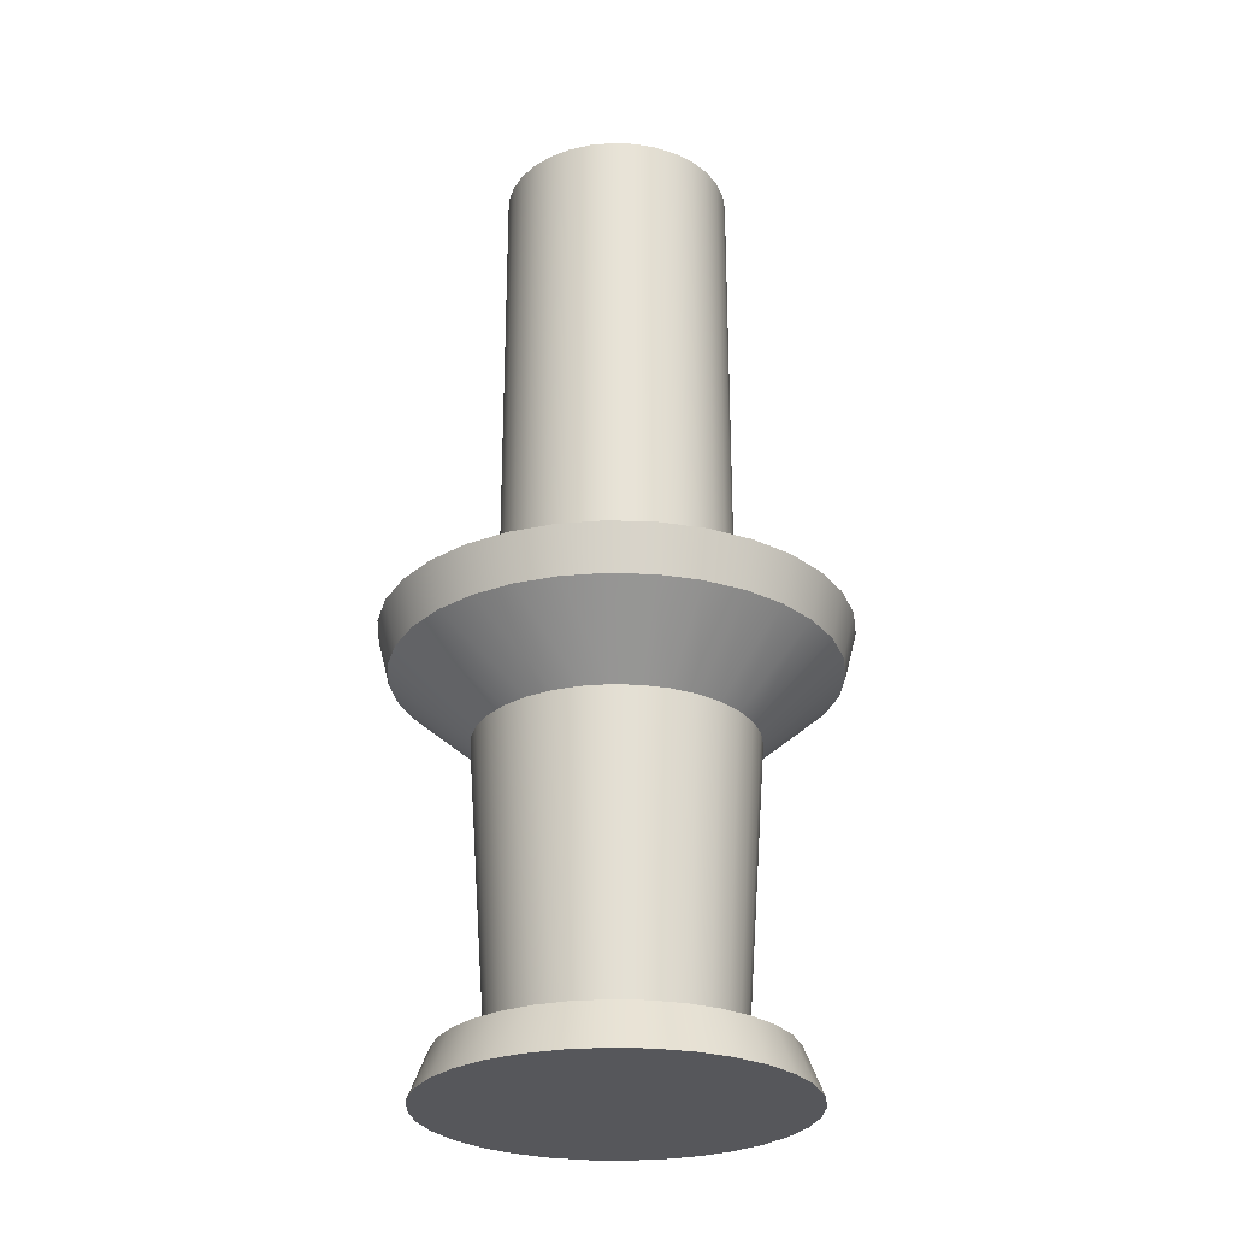
<metadata>
{"format":"obj","ext":"obj","renderer":"f3d","projection":"perspective","resolution":1024,"background":"white","views":[{"elev":-27.1,"azim":-31.6,"up":"+Y"}]}
</metadata>
<code>
o SubMesh_0
v -0 0.11 -0.025
v 0 -0 -0.025
v -0.004877 -0 -0.02452
v -0.004877 0.11 -0.02452
v -0.009567 -0 -0.0231
v -0.009567 0.11 -0.0231
v -0.01389 -0 -0.02079
v -0.01389 0.11 -0.02079
v -0.01768 -0 -0.01768
v -0.01768 0.11 -0.01768
v -0.02079 -0 -0.01389
v -0.02079 0.11 -0.01389
v -0.0231 -0 -0.009567
v -0.0231 0.11 -0.009567
v -0.02452 -0 -0.004877
v -0.02452 0.11 -0.004877
v -0.025 -0 0
v -0.025 0.11 -0
v -0.02452 -0 0.004877
v -0.02452 0.11 0.004877
v -0.0231 -0 0.009567
v -0.0231 0.11 0.009567
v -0.02079 -0 0.01389
v -0.02079 0.11 0.01389
v -0.01768 -0 0.01768
v -0.01768 0.11 0.01768
v -0.01389 -0 0.02079
v -0.01389 0.11 0.02079
v -0.009567 0 0.0231
v -0.009567 0.11 0.0231
v -0.004877 0 0.02452
v -0.004877 0.11 0.02452
v -0 0 0.025
v -0 0.11 0.025
v 0.004877 0 0.02452
v 0.004877 0.11 0.02452
v 0.009567 0 0.0231
v 0.009567 0.11 0.0231
v 0.01389 0 0.02079
v 0.01389 0.11 0.02079
v 0.01768 0 0.01768
v 0.01768 0.11 0.01768
v 0.02079 0 0.01389
v 0.02079 0.11 0.01389
v 0.0231 0 0.009567
v 0.0231 0.11 0.009567
v 0.02452 0 0.004877
v 0.02452 0.11 0.004877
v 0.025 0 0
v 0.025 0.11 -0
v 0.02452 0 -0.004877
v 0.02452 0.11 -0.004877
v 0.0231 0 -0.009567
v 0.0231 0.11 -0.009567
v 0.02079 0 -0.01389
v 0.02079 0.11 -0.01389
v 0.01768 0 -0.01768
v 0.01768 0.11 -0.01768
v 0.01389 0 -0.02079
v 0.01389 0.11 -0.02079
v 0.009567 -0 -0.0231
v 0.009567 0.11 -0.0231
v 0.004877 -0 -0.02452
v 0.004877 0.11 -0.02452
v 0 -0 -0.025
v -0 0.11 -0.025
v 0.007804 -0.1 -0.03923
v 0 -0.1 -0.04
v 0 -0.09 -0.036
v 0.007023 -0.09 -0.03531
v 0.01531 -0.1 -0.03696
v 0.01378 -0.09 -0.03326
v 0.02222 -0.1 -0.03326
v 0.02 -0.09 -0.02993
v 0.02828 -0.1 -0.02828
v 0.02546 -0.09 -0.02546
v 0.03326 -0.1 -0.02222
v 0.02993 -0.09 -0.02
v 0.03696 -0.1 -0.01531
v 0.03326 -0.09 -0.01378
v 0.03923 -0.1 -0.007804
v 0.03531 -0.09 -0.007023
v 0.04 -0.1 0
v 0.036 -0.09 0
v 0.03923 -0.1 0.007804
v 0.03531 -0.09 0.007023
v 0.03696 -0.1 0.01531
v 0.03326 -0.09 0.01378
v 0.03326 -0.1 0.02222
v 0.02993 -0.09 0.02
v 0.02828 -0.1 0.02828
v 0.02546 -0.09 0.02546
v 0.02222 -0.1 0.03326
v 0.02 -0.09 0.02993
v 0.01531 -0.1 0.03696
v 0.01378 -0.09 0.03326
v 0.007804 -0.1 0.03923
v 0.007023 -0.09 0.03531
v 0 -0.1 0.04
v 0 -0.09 0.036
v -0.007804 -0.1 0.03923
v -0.007023 -0.09 0.03531
v -0.01531 -0.1 0.03696
v -0.01378 -0.09 0.03326
v -0.02222 -0.1 0.03326
v -0.02 -0.09 0.02993
v -0.02828 -0.1 0.02828
v -0.02546 -0.09 0.02546
v -0.03326 -0.1 0.02222
v -0.02993 -0.09 0.02
v -0.03696 -0.1 0.01531
v -0.03326 -0.09 0.01378
v -0.03923 -0.1 0.007804
v -0.03531 -0.09 0.007023
v -0.04 -0.1 0
v -0.036 -0.09 0
v -0.03923 -0.1 -0.007804
v -0.03531 -0.09 -0.007023
v -0.03696 -0.1 -0.01531
v -0.03326 -0.09 -0.01378
v -0.03326 -0.1 -0.02222
v -0.02993 -0.09 -0.02
v -0.02828 -0.1 -0.02828
v -0.02546 -0.09 -0.02546
v -0.02222 -0.1 -0.03326
v -0.02 -0.09 -0.02993
v -0.01531 -0.1 -0.03696
v -0.01378 -0.09 -0.03326
v -0.007804 -0.1 -0.03923
v -0.007023 -0.09 -0.03531
v 0 -0.1 -0.04
v 0 -0.09 -0.036
v 0 -0 -0.05
v 0 -0.01 -0.0475
v -0.009267 -0.01 -0.04659
v -0.009755 -0 -0.04904
v -0.01818 -0.01 -0.04388
v -0.01913 -0 -0.04619
v -0.02639 -0.01 -0.0395
v -0.02778 -0 -0.04157
v -0.03359 -0.01 -0.03359
v -0.03535 -0 -0.03535
v -0.0395 -0.01 -0.02639
v -0.04157 -0 -0.02778
v -0.04388 -0.01 -0.01818
v -0.04619 -0 -0.01913
v -0.04659 -0.01 -0.009267
v -0.04904 -0 -0.009755
v -0.0475 -0.01 -0
v -0.05 -0 -0
v -0.04659 -0.01 0.009267
v -0.04904 -0 0.009755
v -0.04388 -0.01 0.01818
v -0.04619 -0 0.01913
v -0.0395 -0.01 0.02639
v -0.04157 -0 0.02778
v -0.03359 -0.01 0.03359
v -0.03535 -0 0.03535
v -0.02639 -0.01 0.0395
v -0.02778 -0 0.04157
v -0.01818 -0.01 0.04388
v -0.01913 0 0.04619
v -0.009267 -0.01 0.04659
v -0.009755 0 0.04904
v 0 -0.01 0.0475
v -0 0 0.05
v 0.009267 -0.01 0.04659
v 0.009755 0 0.04904
v 0.01818 -0.01 0.04388
v 0.01913 0 0.04619
v 0.02639 -0.01 0.0395
v 0.02778 0 0.04157
v 0.03359 -0.01 0.03359
v 0.03535 0 0.03535
v 0.0395 -0.01 0.02639
v 0.04157 0 0.02778
v 0.04388 -0.01 0.01818
v 0.04619 0 0.01913
v 0.04659 -0.01 0.009267
v 0.04904 0 0.009755
v 0.0475 -0.01 -0
v 0.05 0 -0
v 0.04659 -0.01 -0.009267
v 0.04904 0 -0.009755
v 0.04388 -0.01 -0.01818
v 0.04619 0 -0.01913
v 0.0395 -0.01 -0.02639
v 0.04157 0 -0.02778
v 0.03359 -0.01 -0.03359
v 0.03535 0 -0.03535
v 0.02639 -0.01 -0.0395
v 0.02778 0 -0.04157
v 0.01818 -0.01 -0.04388
v 0.01913 -0 -0.04619
v 0.009267 -0.01 -0.04659
v 0.009755 -0 -0.04904
v 0 -0.01 -0.0475
v 0 -0 -0.05
v 0 -0.025 -0.03
v 0.005853 -0.025 -0.02942
v 0 -0.09 -0.0255
v 0.004975 -0.09 -0.02501
v 0.01148 -0.025 -0.02772
v 0.009758 -0.09 -0.02356
v 0.01667 -0.025 -0.02494
v 0.01417 -0.09 -0.0212
v 0.02121 -0.025 -0.02121
v 0.01803 -0.09 -0.01803
v 0.02494 -0.025 -0.01667
v 0.0212 -0.09 -0.01417
v 0.02772 -0.025 -0.01148
v 0.02356 -0.09 -0.009758
v 0.02942 -0.025 -0.005853
v 0.02501 -0.09 -0.004975
v 0.03 -0.025 0
v 0.0255 -0.09 0
v 0.02942 -0.025 0.005853
v 0.02501 -0.09 0.004975
v 0.02772 -0.025 0.01148
v 0.02356 -0.09 0.009758
v 0.02494 -0.025 0.01667
v 0.0212 -0.09 0.01417
v 0.02121 -0.025 0.02121
v 0.01803 -0.09 0.01803
v 0.01667 -0.025 0.02494
v 0.01417 -0.09 0.0212
v 0.01148 -0.025 0.02772
v 0.009758 -0.09 0.02356
v 0.005853 -0.025 0.02942
v 0.004975 -0.09 0.02501
v 0 -0.025 0.03
v 0 -0.09 0.0255
v -0.005853 -0.025 0.02942
v -0.004975 -0.09 0.02501
v -0.01148 -0.025 0.02772
v -0.009758 -0.09 0.02356
v -0.01667 -0.025 0.02494
v -0.01417 -0.09 0.0212
v -0.02121 -0.025 0.02121
v -0.01803 -0.09 0.01803
v -0.02494 -0.025 0.01667
v -0.0212 -0.09 0.01417
v -0.02772 -0.025 0.01148
v -0.02356 -0.09 0.009758
v -0.02942 -0.025 0.005853
v -0.02501 -0.09 0.004975
v -0.03 -0.025 0
v -0.0255 -0.09 0
v -0.02942 -0.025 -0.005853
v -0.02501 -0.09 -0.004975
v -0.02772 -0.025 -0.01148
v -0.02356 -0.09 -0.009758
v -0.02494 -0.025 -0.01667
v -0.0212 -0.09 -0.01417
v -0.02121 -0.025 -0.02121
v -0.01803 -0.09 -0.01803
v -0.01667 -0.025 -0.02494
v -0.01417 -0.09 -0.0212
v -0.01148 -0.025 -0.02772
v -0.009758 -0.09 -0.02356
v -0.005853 -0.025 -0.02942
v -0.004975 -0.09 -0.02501
v 0 -0.025 -0.03
v 0 -0.09 -0.0255
v 0 -0.09 -0.0255
v 0 -0.09 -0.036
v -0.007023 -0.09 -0.03531
v -0.004975 -0.09 -0.02501
v -0.01378 -0.09 -0.03326
v -0.009758 -0.09 -0.02356
v -0.02 -0.09 -0.02993
v -0.01417 -0.09 -0.0212
v -0.02546 -0.09 -0.02546
v -0.01803 -0.09 -0.01803
v -0.02993 -0.09 -0.02
v -0.0212 -0.09 -0.01417
v -0.03326 -0.09 -0.01378
v -0.02356 -0.09 -0.009758
v -0.03531 -0.09 -0.007023
v -0.02501 -0.09 -0.004975
v -0.036 -0.09 0
v -0.0255 -0.09 0
v -0.03531 -0.09 0.007023
v -0.02501 -0.09 0.004975
v -0.03326 -0.09 0.01378
v -0.02356 -0.09 0.009758
v -0.02993 -0.09 0.02
v -0.0212 -0.09 0.01417
v -0.02546 -0.09 0.02546
v -0.01803 -0.09 0.01803
v -0.02 -0.09 0.02993
v -0.01417 -0.09 0.0212
v -0.01378 -0.09 0.03326
v -0.009758 -0.09 0.02356
v -0.007023 -0.09 0.03531
v -0.004975 -0.09 0.02501
v 0 -0.09 0.036
v 0 -0.09 0.0255
v 0.007023 -0.09 0.03531
v 0.004975 -0.09 0.02501
v 0.01378 -0.09 0.03326
v 0.009758 -0.09 0.02356
v 0.02 -0.09 0.02993
v 0.01417 -0.09 0.0212
v 0.02546 -0.09 0.02546
v 0.01803 -0.09 0.01803
v 0.02993 -0.09 0.02
v 0.0212 -0.09 0.01417
v 0.03326 -0.09 0.01378
v 0.02356 -0.09 0.009758
v 0.03531 -0.09 0.007023
v 0.02501 -0.09 0.004975
v 0.036 -0.09 0
v 0.0255 -0.09 0
v 0.03531 -0.09 -0.007023
v 0.02501 -0.09 -0.004975
v 0.03326 -0.09 -0.01378
v 0.02356 -0.09 -0.009758
v 0.02993 -0.09 -0.02
v 0.0212 -0.09 -0.01417
v 0.02546 -0.09 -0.02546
v 0.01803 -0.09 -0.01803
v 0.02 -0.09 -0.02993
v 0.01417 -0.09 -0.0212
v 0.01378 -0.09 -0.03326
v 0.009758 -0.09 -0.02356
v 0.007023 -0.09 -0.03531
v 0.004975 -0.09 -0.02501
v 0 -0.09 -0.036
v 0 -0.09 -0.0255
v 0 -0.01 -0.0475
v 0.009267 -0.01 -0.04659
v 0 -0.025 -0.03
v 0.005853 -0.025 -0.02942
v 0.01818 -0.01 -0.04388
v 0.01148 -0.025 -0.02772
v 0.02639 -0.01 -0.0395
v 0.01667 -0.025 -0.02494
v 0.03359 -0.01 -0.03359
v 0.02121 -0.025 -0.02121
v 0.0395 -0.01 -0.02639
v 0.02494 -0.025 -0.01667
v 0.04388 -0.01 -0.01818
v 0.02772 -0.025 -0.01148
v 0.04659 -0.01 -0.009267
v 0.02942 -0.025 -0.005853
v 0.0475 -0.01 -0
v 0.03 -0.025 0
v 0.04659 -0.01 0.009267
v 0.02942 -0.025 0.005853
v 0.04388 -0.01 0.01818
v 0.02772 -0.025 0.01148
v 0.0395 -0.01 0.02639
v 0.02494 -0.025 0.01667
v 0.03359 -0.01 0.03359
v 0.02121 -0.025 0.02121
v 0.02639 -0.01 0.0395
v 0.01667 -0.025 0.02494
v 0.01818 -0.01 0.04388
v 0.01148 -0.025 0.02772
v 0.009267 -0.01 0.04659
v 0.005853 -0.025 0.02942
v 0 -0.01 0.0475
v 0 -0.025 0.03
v -0.009267 -0.01 0.04659
v -0.005853 -0.025 0.02942
v -0.01818 -0.01 0.04388
v -0.01148 -0.025 0.02772
v -0.02639 -0.01 0.0395
v -0.01667 -0.025 0.02494
v -0.03359 -0.01 0.03359
v -0.02121 -0.025 0.02121
v -0.0395 -0.01 0.02639
v -0.02494 -0.025 0.01667
v -0.04388 -0.01 0.01818
v -0.02772 -0.025 0.01148
v -0.04659 -0.01 0.009267
v -0.02942 -0.025 0.005853
v -0.0475 -0.01 -0
v -0.03 -0.025 0
v -0.04659 -0.01 -0.009267
v -0.02942 -0.025 -0.005853
v -0.04388 -0.01 -0.01818
v -0.02772 -0.025 -0.01148
v -0.0395 -0.01 -0.02639
v -0.02494 -0.025 -0.01667
v -0.03359 -0.01 -0.03359
v -0.02121 -0.025 -0.02121
v -0.02639 -0.01 -0.0395
v -0.01667 -0.025 -0.02494
v -0.01818 -0.01 -0.04388
v -0.01148 -0.025 -0.02772
v -0.009267 -0.01 -0.04659
v -0.005853 -0.025 -0.02942
v 0 -0.01 -0.0475
v 0 -0.025 -0.03
v 0.01531 -0.1 0.03696
v 0.007804 -0.1 0.03923
v 0 -0.1 0
v 0.02222 -0.1 0.03326
v 0 -0.1 0.04
v 0.02828 -0.1 0.02828
v -0.007804 -0.1 0.03923
v 0.03326 -0.1 0.02222
v -0.01531 -0.1 0.03696
v 0.03696 -0.1 0.01531
v -0.02222 -0.1 0.03326
v 0.03923 -0.1 0.007804
v -0.02828 -0.1 0.02828
v 0.04 -0.1 0
v -0.03326 -0.1 0.02222
v 0.03923 -0.1 -0.007804
v -0.03696 -0.1 0.01531
v 0.03696 -0.1 -0.01531
v -0.03923 -0.1 0.007804
v 0.03326 -0.1 -0.02222
v -0.04 -0.1 0
v 0.02828 -0.1 -0.02828
v -0.03923 -0.1 -0.007804
v 0.02222 -0.1 -0.03326
v -0.03696 -0.1 -0.01531
v 0.01531 -0.1 -0.03696
v -0.03326 -0.1 -0.02222
v 0.007804 -0.1 -0.03923
v -0.02828 -0.1 -0.02828
v 0 -0.1 -0.04
v -0.02222 -0.1 -0.03326
v -0.007804 -0.1 -0.03923
v -0.01531 -0.1 -0.03696
v 0.02079 0 0.01389
v 0.04157 0 0.02778
v 0.04619 0 0.01913
v 0.03535 0 0.03535
v 0.0231 0 0.009567
v 0.01768 0 0.01768
v 0.02452 0 0.004877
v 0.02778 0 0.04157
v 0.04904 0 0.009755
v 0.01389 0 0.02079
v 0.025 0 0
v 0.01913 0 0.04619
v 0.05 0 -0
v 0.009567 0 0.0231
v 0.02452 0 -0.004877
v 0.009755 0 0.04904
v 0.04904 0 -0.009755
v 0.004877 0 0.02452
v 0.0231 0 -0.009567
v -0 0 0.05
v 0.04619 0 -0.01913
v -0 0 0.025
v 0.02079 0 -0.01389
v -0.009755 0 0.04904
v 0.04157 0 -0.02778
v -0.004877 0 0.02452
v 0.01768 0 -0.01768
v -0.01913 0 0.04619
v 0.03535 0 -0.03535
v -0.009567 0 0.0231
v 0.01389 0 -0.02079
v -0.02778 -0 0.04157
v 0.02778 0 -0.04157
v -0.01389 -0 0.02079
v 0.009567 -0 -0.0231
v -0.03535 -0 0.03535
v 0.01913 -0 -0.04619
v -0.01768 -0 0.01768
v 0.004877 -0 -0.02452
v -0.04157 -0 0.02778
v 0.009755 -0 -0.04904
v -0.02079 -0 0.01389
v 0 -0 -0.025
v -0.04619 -0 0.01913
v 0 -0 -0.05
v -0.0231 -0 0.009567
v -0.004877 -0 -0.02452
v -0.04904 -0 0.009755
v -0.009755 -0 -0.04904
v -0.02452 -0 0.004877
v -0.009567 -0 -0.0231
v -0.05 -0 -0
v -0.01913 -0 -0.04619
v -0.025 -0 0
v -0.01389 -0 -0.02079
v -0.04904 -0 -0.009755
v -0.02778 -0 -0.04157
v -0.02452 -0 -0.004877
v -0.01768 -0 -0.01768
v -0.04619 -0 -0.01913
v -0.03535 -0 -0.03535
v -0.0231 -0 -0.009567
v -0.02079 -0 -0.01389
v -0.04157 -0 -0.02778
v 0.004877 0.11 0.02452
v 0.009567 0.11 0.0231
v -0 0.11 -0
v 0.01389 0.11 0.02079
v -0 0.11 0.025
v 0.01768 0.11 0.01768
v -0.004877 0.11 0.02452
v 0.02079 0.11 0.01389
v -0.009567 0.11 0.0231
v 0.0231 0.11 0.009567
v -0.01389 0.11 0.02079
v 0.02452 0.11 0.004877
v -0.01768 0.11 0.01768
v 0.025 0.11 -0
v -0.02079 0.11 0.01389
v 0.02452 0.11 -0.004877
v -0.0231 0.11 0.009567
v 0.0231 0.11 -0.009567
v -0.02452 0.11 0.004877
v 0.02079 0.11 -0.01389
v -0.025 0.11 -0
v 0.01768 0.11 -0.01768
v -0.02452 0.11 -0.004877
v 0.01389 0.11 -0.02079
v -0.0231 0.11 -0.009567
v 0.009567 0.11 -0.0231
v -0.02079 0.11 -0.01389
v 0.004877 0.11 -0.02452
v -0.01768 0.11 -0.01768
v -0 0.11 -0.025
v -0.01389 0.11 -0.02079
v -0.004877 0.11 -0.02452
v -0.009567 0.11 -0.0231
f 1 2 3
f 4 1 3
f 4 3 5
f 6 4 5
f 6 5 7
f 8 6 7
f 8 7 9
f 10 8 9
f 10 9 11
f 12 10 11
f 12 11 13
f 14 12 13
f 14 13 15
f 16 14 15
f 16 15 17
f 18 16 17
f 18 17 19
f 20 18 19
f 20 19 21
f 22 20 21
f 22 21 23
f 24 22 23
f 24 23 25
f 26 24 25
f 26 25 27
f 28 26 27
f 28 27 29
f 30 28 29
f 30 29 31
f 32 30 31
f 32 31 33
f 34 32 33
f 34 33 35
f 36 34 35
f 36 35 37
f 38 36 37
f 38 37 39
f 40 38 39
f 40 39 41
f 42 40 41
f 42 41 43
f 44 42 43
f 44 43 45
f 46 44 45
f 46 45 47
f 48 46 47
f 48 47 49
f 50 48 49
f 50 49 51
f 52 50 51
f 52 51 53
f 54 52 53
f 54 53 55
f 56 54 55
f 56 55 57
f 58 56 57
f 58 57 59
f 60 58 59
f 60 59 61
f 62 60 61
f 62 61 63
f 64 62 63
f 64 63 65
f 66 64 65
f 67 68 69
f 70 67 69
f 71 67 70
f 72 71 70
f 73 71 72
f 74 73 72
f 75 73 74
f 76 75 74
f 77 75 76
f 78 77 76
f 79 77 78
f 80 79 78
f 81 79 80
f 82 81 80
f 83 81 82
f 84 83 82
f 85 83 84
f 86 85 84
f 87 85 86
f 88 87 86
f 89 87 88
f 90 89 88
f 91 89 90
f 92 91 90
f 93 91 92
f 94 93 92
f 95 93 94
f 96 95 94
f 97 95 96
f 98 97 96
f 99 97 98
f 100 99 98
f 101 99 100
f 102 101 100
f 103 101 102
f 104 103 102
f 105 103 104
f 106 105 104
f 107 105 106
f 108 107 106
f 109 107 108
f 110 109 108
f 111 109 110
f 112 111 110
f 113 111 112
f 114 113 112
f 115 113 114
f 116 115 114
f 117 115 116
f 118 117 116
f 119 117 118
f 120 119 118
f 121 119 120
f 122 121 120
f 123 121 122
f 124 123 122
f 125 123 124
f 126 125 124
f 127 125 126
f 128 127 126
f 129 127 128
f 130 129 128
f 131 129 130
f 132 131 130
f 133 134 135
f 136 133 135
f 136 135 137
f 138 136 137
f 138 137 139
f 140 138 139
f 140 139 141
f 142 140 141
f 142 141 143
f 144 142 143
f 144 143 145
f 146 144 145
f 146 145 147
f 148 146 147
f 148 147 149
f 150 148 149
f 150 149 151
f 152 150 151
f 152 151 153
f 154 152 153
f 154 153 155
f 156 154 155
f 156 155 157
f 158 156 157
f 158 157 159
f 160 158 159
f 160 159 161
f 162 160 161
f 162 161 163
f 164 162 163
f 164 163 165
f 166 164 165
f 166 165 167
f 168 166 167
f 168 167 169
f 170 168 169
f 170 169 171
f 172 170 171
f 172 171 173
f 174 172 173
f 174 173 175
f 176 174 175
f 176 175 177
f 178 176 177
f 178 177 179
f 180 178 179
f 180 179 181
f 182 180 181
f 182 181 183
f 184 182 183
f 184 183 185
f 186 184 185
f 186 185 187
f 188 186 187
f 188 187 189
f 190 188 189
f 190 189 191
f 192 190 191
f 192 191 193
f 194 192 193
f 194 193 195
f 196 194 195
f 196 195 197
f 198 196 197
f 199 200 201
f 200 202 201
f 200 203 202
f 203 204 202
f 203 205 204
f 205 206 204
f 205 207 206
f 207 208 206
f 207 209 208
f 209 210 208
f 209 211 210
f 211 212 210
f 211 213 212
f 213 214 212
f 213 215 214
f 215 216 214
f 215 217 216
f 217 218 216
f 217 219 218
f 219 220 218
f 219 221 220
f 221 222 220
f 221 223 222
f 223 224 222
f 223 225 224
f 225 226 224
f 225 227 226
f 227 228 226
f 227 229 228
f 229 230 228
f 229 231 230
f 231 232 230
f 231 233 232
f 233 234 232
f 233 235 234
f 235 236 234
f 235 237 236
f 237 238 236
f 237 239 238
f 239 240 238
f 239 241 240
f 241 242 240
f 241 243 242
f 243 244 242
f 243 245 244
f 245 246 244
f 245 247 246
f 247 248 246
f 247 249 248
f 249 250 248
f 249 251 250
f 251 252 250
f 251 253 252
f 253 254 252
f 253 255 254
f 255 256 254
f 255 257 256
f 257 258 256
f 257 259 258
f 259 260 258
f 259 261 260
f 261 262 260
f 261 263 262
f 263 264 262
f 265 266 267
f 268 265 267
f 268 267 269
f 270 268 269
f 270 269 271
f 272 270 271
f 272 271 273
f 274 272 273
f 274 273 275
f 276 274 275
f 276 275 277
f 278 276 277
f 278 277 279
f 280 278 279
f 280 279 281
f 282 280 281
f 282 281 283
f 284 282 283
f 284 283 285
f 286 284 285
f 286 285 287
f 288 286 287
f 288 287 289
f 290 288 289
f 290 289 291
f 292 290 291
f 292 291 293
f 294 292 293
f 294 293 295
f 296 294 295
f 296 295 297
f 298 296 297
f 298 297 299
f 300 298 299
f 300 299 301
f 302 300 301
f 302 301 303
f 304 302 303
f 304 303 305
f 306 304 305
f 306 305 307
f 308 306 307
f 308 307 309
f 310 308 309
f 310 309 311
f 312 310 311
f 312 311 313
f 314 312 313
f 314 313 315
f 316 314 315
f 316 315 317
f 318 316 317
f 318 317 319
f 320 318 319
f 320 319 321
f 322 320 321
f 322 321 323
f 324 322 323
f 324 323 325
f 326 324 325
f 326 325 327
f 328 326 327
f 328 327 329
f 330 328 329
f 331 332 333
f 332 334 333
f 332 335 334
f 335 336 334
f 335 337 336
f 337 338 336
f 337 339 338
f 339 340 338
f 339 341 340
f 341 342 340
f 341 343 342
f 343 344 342
f 343 345 344
f 345 346 344
f 345 347 346
f 347 348 346
f 347 349 348
f 349 350 348
f 349 351 350
f 351 352 350
f 351 353 352
f 353 354 352
f 353 355 354
f 355 356 354
f 355 357 356
f 357 358 356
f 357 359 358
f 359 360 358
f 359 361 360
f 361 362 360
f 361 363 362
f 363 364 362
f 363 365 364
f 365 366 364
f 365 367 366
f 367 368 366
f 367 369 368
f 369 370 368
f 369 371 370
f 371 372 370
f 371 373 372
f 373 374 372
f 373 375 374
f 375 376 374
f 375 377 376
f 377 378 376
f 377 379 378
f 379 380 378
f 379 381 380
f 381 382 380
f 381 383 382
f 383 384 382
f 383 385 384
f 385 386 384
f 385 387 386
f 387 388 386
f 387 389 388
f 389 390 388
f 389 391 390
f 391 392 390
f 391 393 392
f 393 394 392
f 393 395 394
f 395 396 394
f 397 398 399
f 400 397 399
f 398 401 399
f 402 400 399
f 401 403 399
f 404 402 399
f 403 405 399
f 406 404 399
f 405 407 399
f 408 406 399
f 407 409 399
f 410 408 399
f 409 411 399
f 412 410 399
f 411 413 399
f 414 412 399
f 413 415 399
f 416 414 399
f 415 417 399
f 418 416 399
f 417 419 399
f 420 418 399
f 419 421 399
f 422 420 399
f 421 423 399
f 424 422 399
f 423 425 399
f 426 424 399
f 425 427 399
f 428 426 399
f 427 429 399
f 429 428 399
f 430 431 432
f 433 431 430
f 434 430 432
f 435 433 430
f 436 434 432
f 437 433 435
f 438 436 432
f 439 437 435
f 440 436 438
f 441 437 439
f 442 440 438
f 443 441 439
f 444 440 442
f 445 441 443
f 446 444 442
f 447 445 443
f 448 444 446
f 449 445 447
f 450 448 446
f 451 449 447
f 452 448 450
f 453 449 451
f 454 452 450
f 455 453 451
f 456 452 454
f 457 453 455
f 458 456 454
f 459 457 455
f 460 456 458
f 461 457 459
f 462 460 458
f 463 461 459
f 460 462 464
f 465 461 463
f 462 466 464
f 467 465 463
f 464 466 468
f 469 465 467
f 466 470 468
f 471 469 467
f 468 470 472
f 473 469 471
f 470 474 472
f 475 473 471
f 472 474 476
f 477 473 475
f 474 478 476
f 479 477 475
f 476 478 480
f 481 477 479
f 478 482 480
f 483 481 479
f 480 482 484
f 485 481 483
f 482 486 484
f 487 485 483
f 484 486 488
f 489 485 487
f 486 490 488
f 491 489 487
f 488 490 492
f 493 489 491
f 490 493 492
f 492 493 491
f 494 495 496
f 495 497 496
f 498 494 496
f 497 499 496
f 500 498 496
f 499 501 496
f 502 500 496
f 501 503 496
f 504 502 496
f 503 505 496
f 506 504 496
f 505 507 496
f 508 506 496
f 507 509 496
f 510 508 496
f 509 511 496
f 512 510 496
f 511 513 496
f 514 512 496
f 513 515 496
f 516 514 496
f 515 517 496
f 518 516 496
f 517 519 496
f 520 518 496
f 519 521 496
f 522 520 496
f 521 523 496
f 524 522 496
f 523 525 496
f 526 524 496
f 525 526 496

</code>
